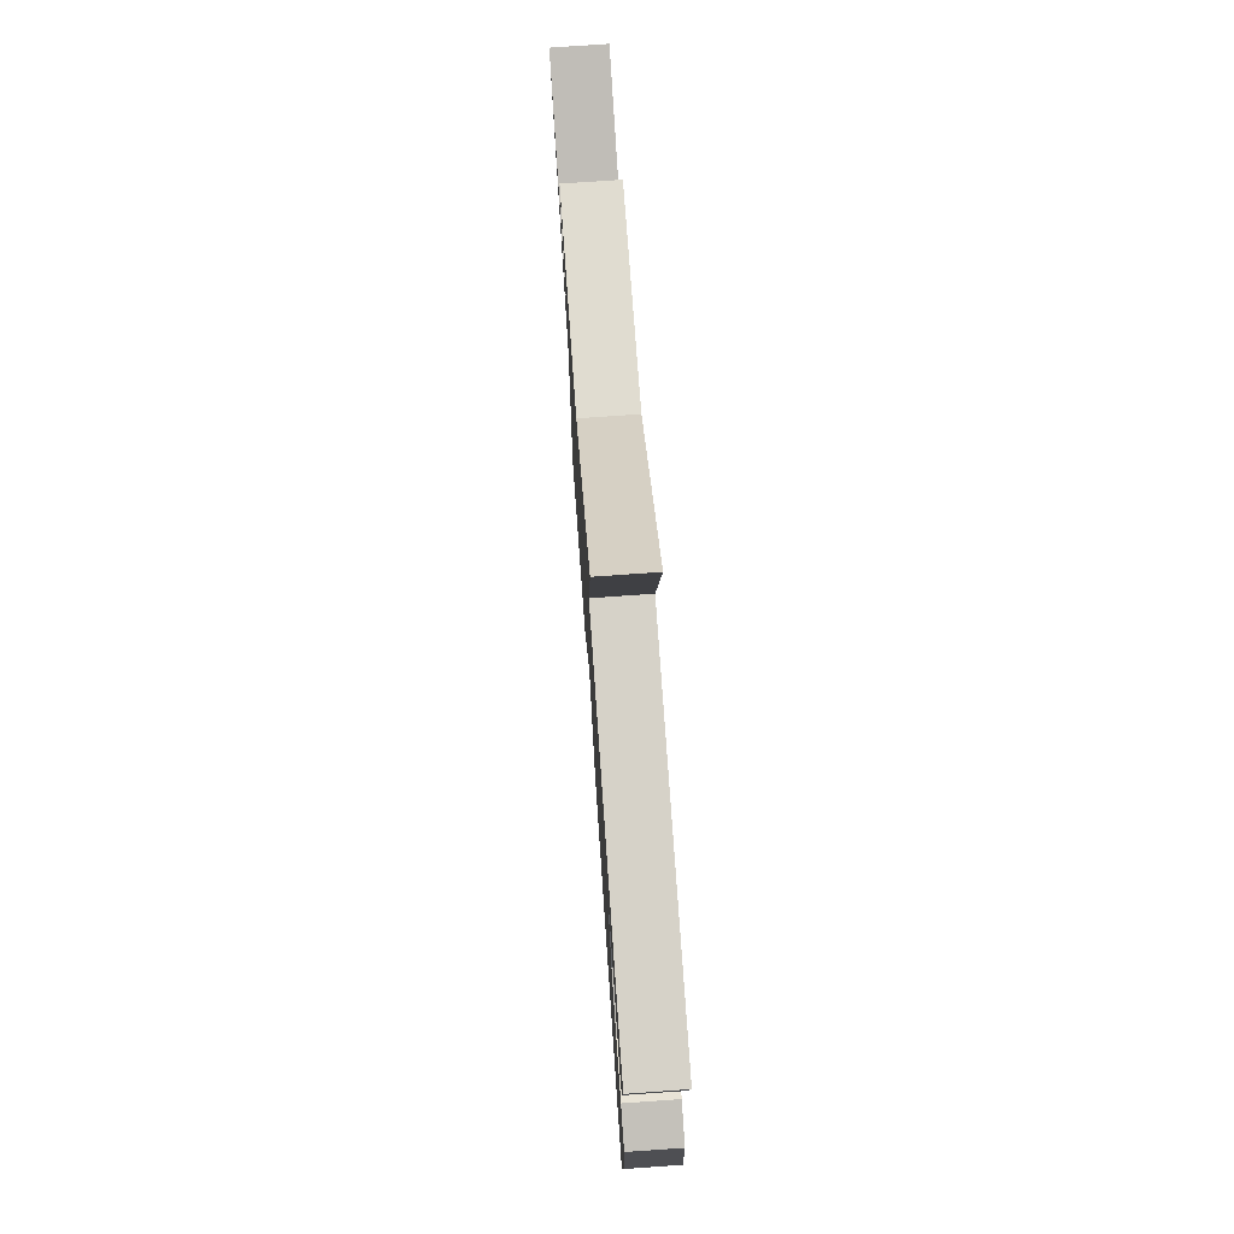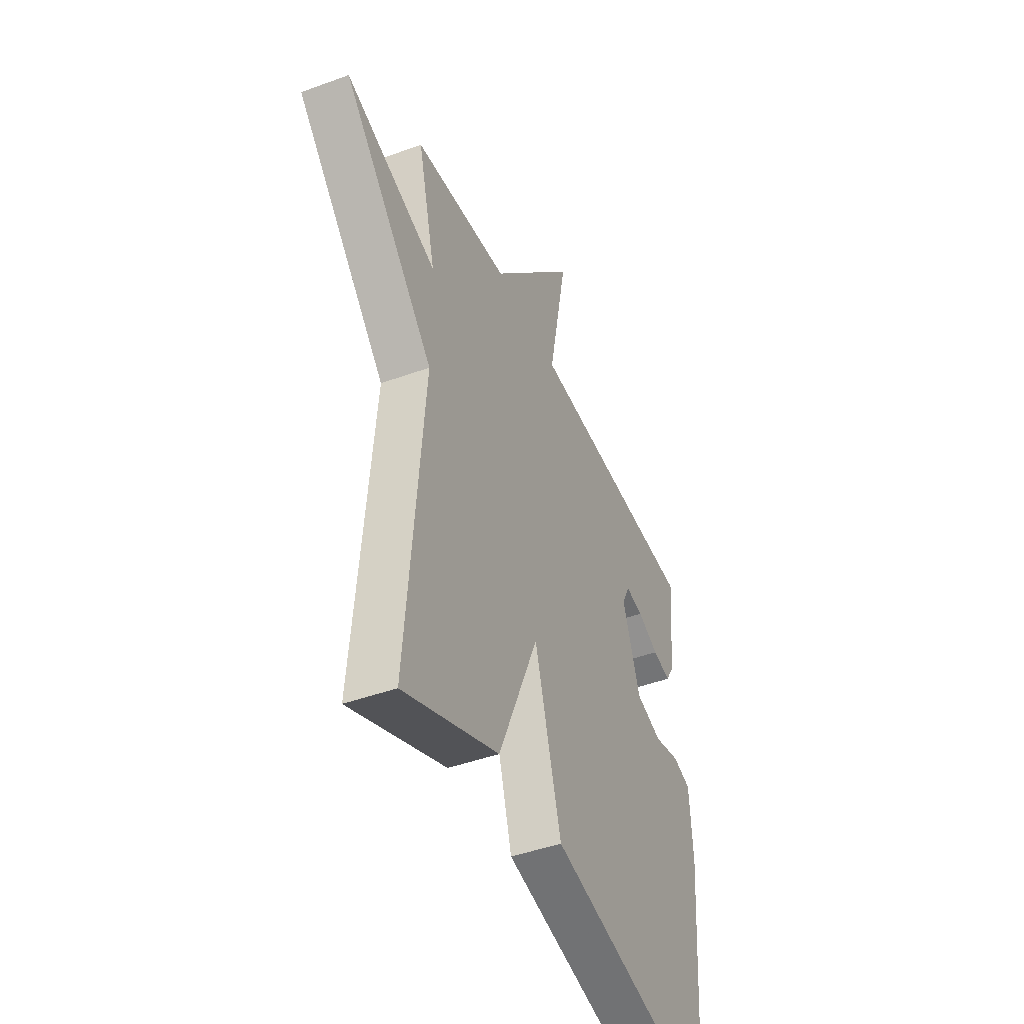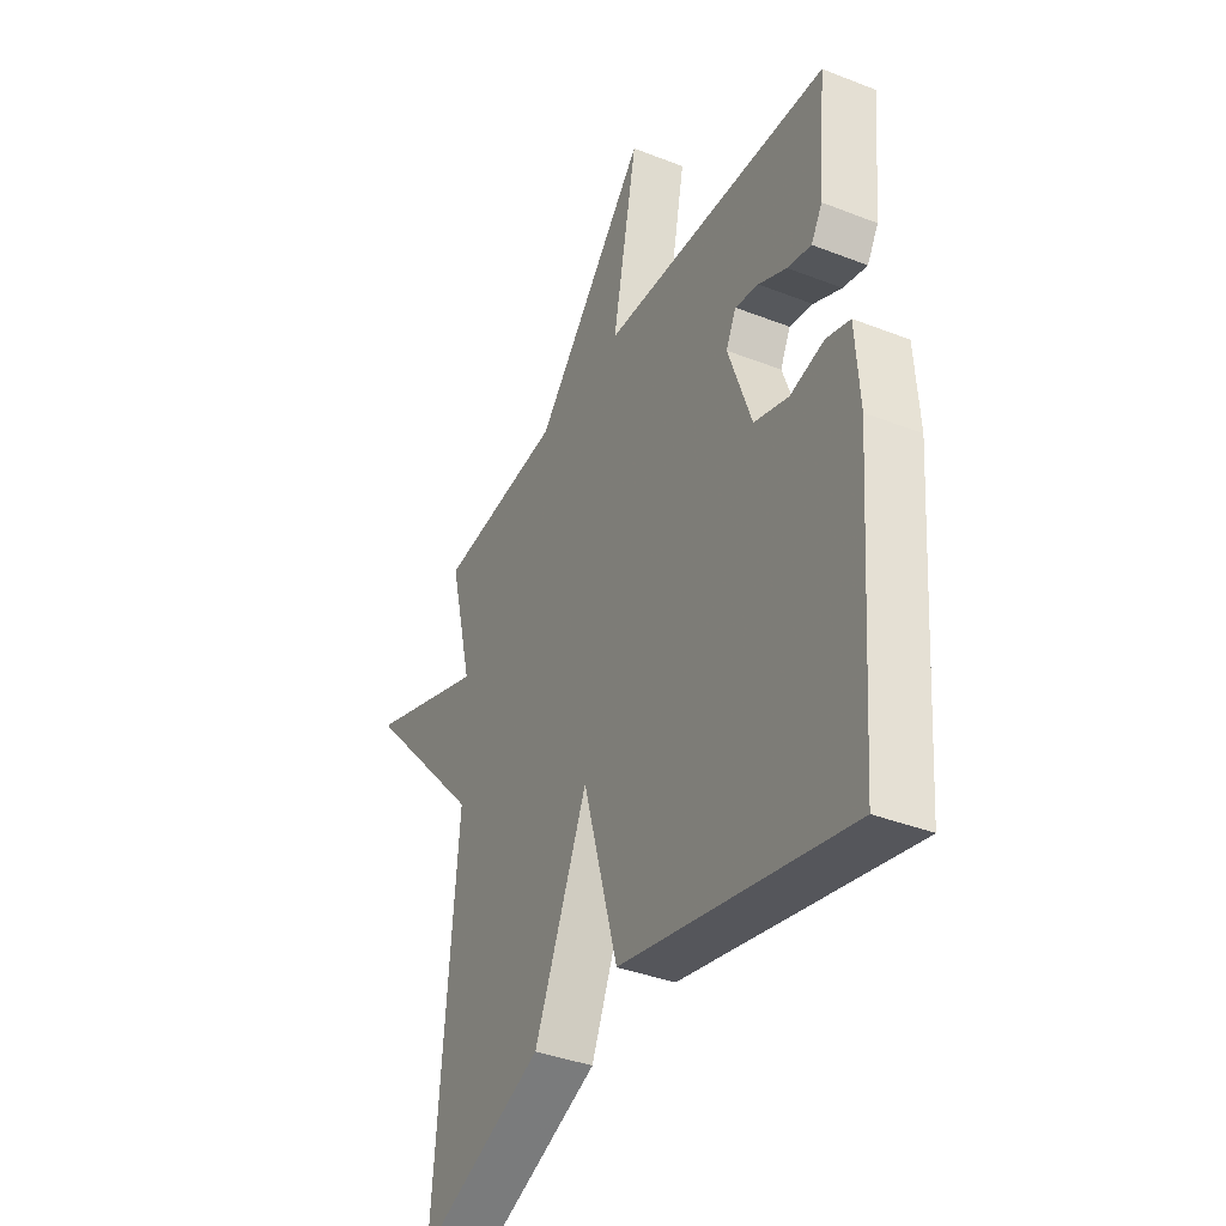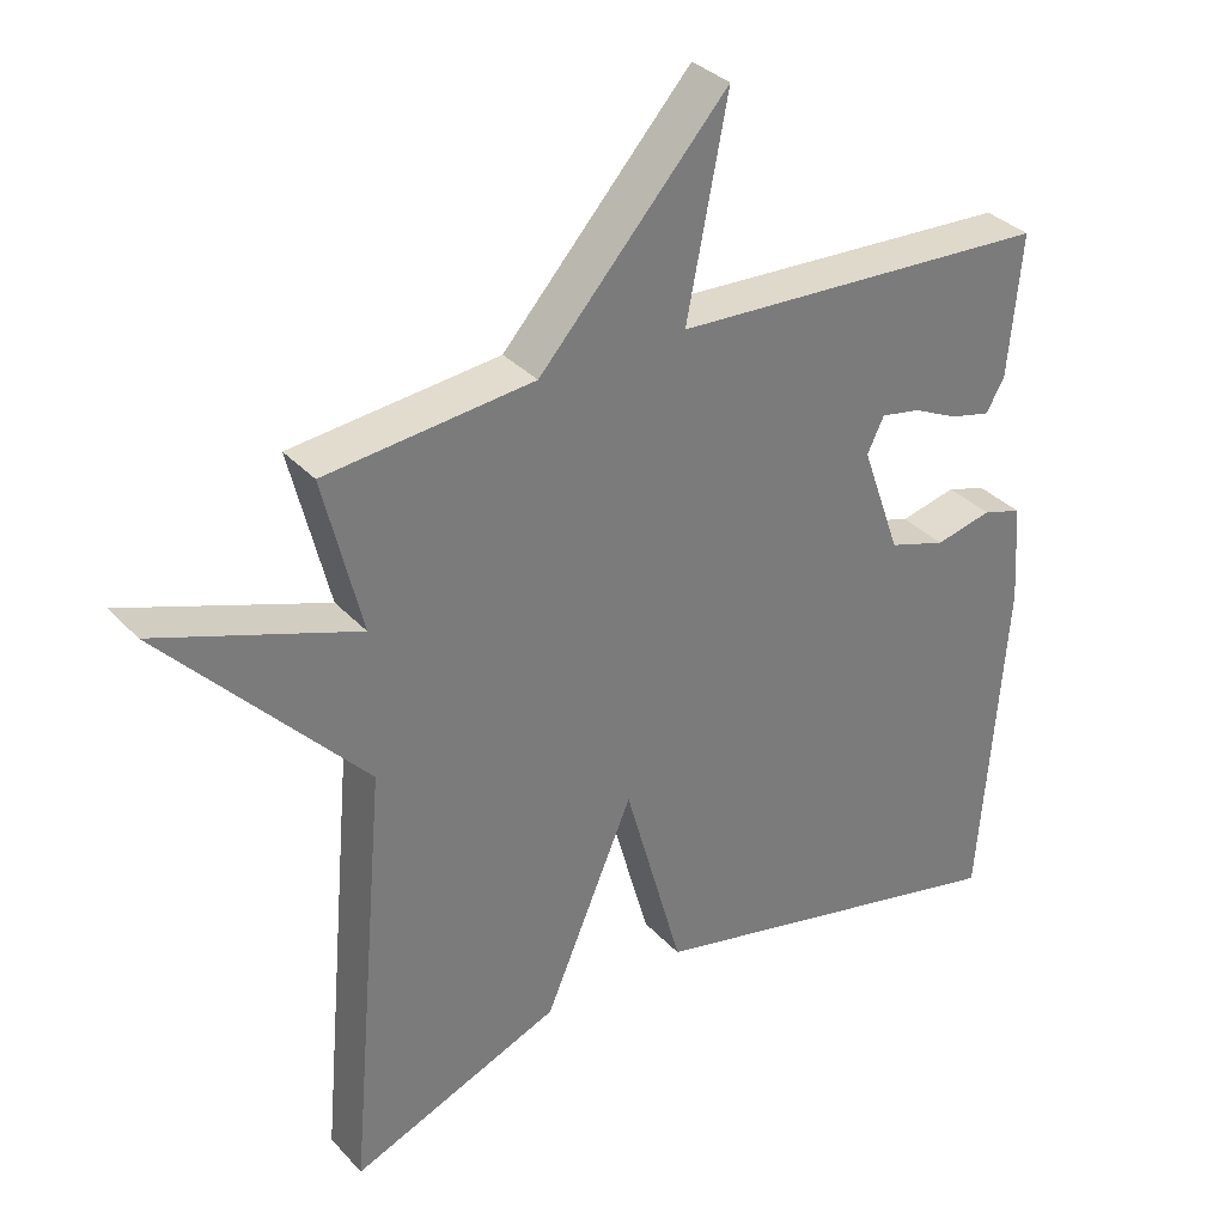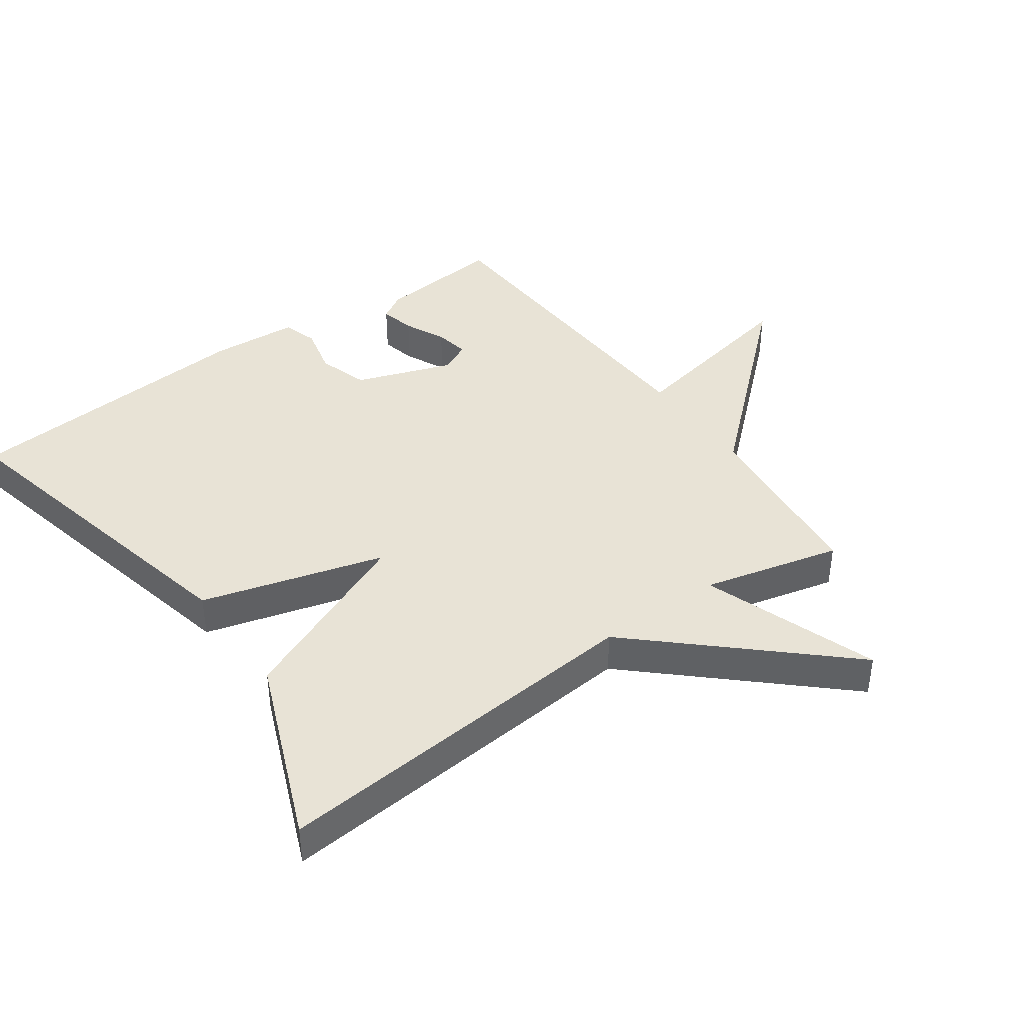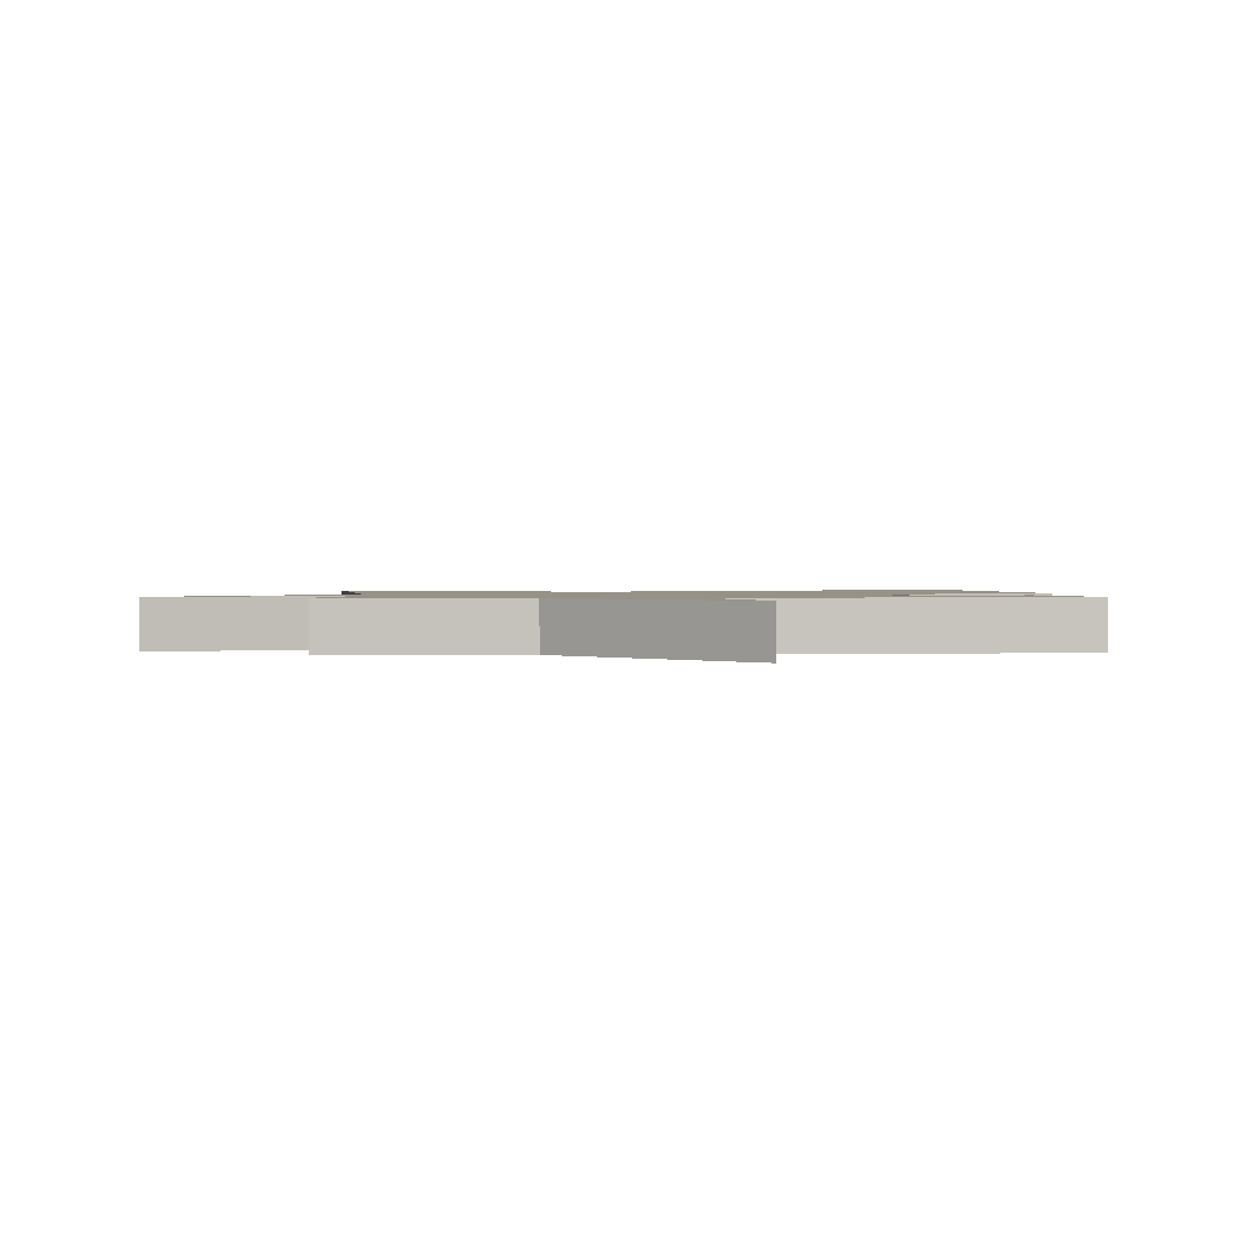
<metadata>
{"format":"obj","ext":"obj","renderer":"f3d","projection":"perspective","resolution":1024,"background":"white","views":[{"elev":75.2,"azim":86.0,"up":"+Z"},{"elev":-44.3,"azim":-66.8,"up":"+Z"},{"elev":-37.9,"azim":63.5,"up":"+Z"},{"elev":33.6,"azim":-35.4,"up":"+Z"},{"elev":41.5,"azim":-125.4,"up":"+Y"},{"elev":1.2,"azim":-3.9,"up":"+Y"}]}
</metadata>
<code>
v 0.5 0.07 0.5
v 0.482 0.07 0.305
v 0.457 0.07 0.263
v 0.403 0.07 0.276
v 0.34 0.07 0.306
v 0.287 0.07 0.316
v 0.264 0.07 0.269
v 0.317 0.07 0.119
v 0.395 0.07 0.094
v 0.472 0.07 0.112
v 0.526 0.07 0.095
v 0.535 0.07 -0.041
v 0.5 0.07 -0.5
v -0.014 0.07 -0.384
v -0.093 0.07 -0.101
v -0.214 0.07 -0.384
v -0.5 0.07 -0.5
v -0.448 0.07 0.087
v -0.72 0.07 0.384
v -0.448 0.07 0.287
v -0.5 0.07 0.5
v -0.217 0.07 0.528
v 0.039 0.07 0.812
v -0.017 0.07 0.528
v 0.5 0 0.5
v 0.482 0 0.305
v 0.457 0 0.263
v 0.403 0 0.276
v 0.34 0 0.306
v 0.287 0 0.316
v 0.264 0 0.269
v 0.317 0 0.119
v 0.395 0 0.094
v 0.472 0 0.112
v 0.526 0 0.095
v 0.535 0 -0.041
v 0.5 0 -0.5
v -0.014 0 -0.384
v -0.093 0 -0.101
v -0.214 0 -0.384
v -0.5 0 -0.5
v -0.448 0 0.087
v -0.72 0 0.384
v -0.448 0 0.287
v -0.5 0 0.5
v -0.217 0 0.528
v 0.039 0 0.812
v -0.017 0 0.528
f 22 23 24
f 22 24 1
f 21 22 1
f 20 21 1
f 18 19 20
f 18 20 1
f 15 16 17 18
f 13 14 15
f 12 13 15
f 11 12 15
f 10 11 15
f 9 10 15
f 8 9 15 18
f 7 8 18
f 6 7 18
f 3 4 5
f 2 3 5
f 1 2 5
f 1 5 6
f 1 6 18
f 48 47 46
f 25 48 46
f 25 46 45
f 25 45 44
f 44 43 42
f 25 44 42
f 42 41 40 39
f 39 38 37
f 39 37 36
f 39 36 35
f 39 35 34
f 39 34 33
f 42 39 33 32
f 42 32 31
f 42 31 30
f 29 28 27
f 29 27 26
f 29 26 25
f 30 29 25
f 42 30 25
f 1 25 26 2
f 2 26 27 3
f 3 27 28 4
f 4 28 29 5
f 5 29 30 6
f 6 30 31 7
f 7 31 32 8
f 8 32 33 9
f 9 33 34 10
f 10 34 35 11
f 11 35 36 12
f 12 36 37 13
f 13 37 38 14
f 14 38 39 15
f 15 39 40 16
f 16 40 41 17
f 17 41 42 18
f 18 42 43 19
f 19 43 44 20
f 20 44 45 21
f 21 45 46 22
f 22 46 47 23
f 23 47 48 24
f 24 48 25 1

</code>
